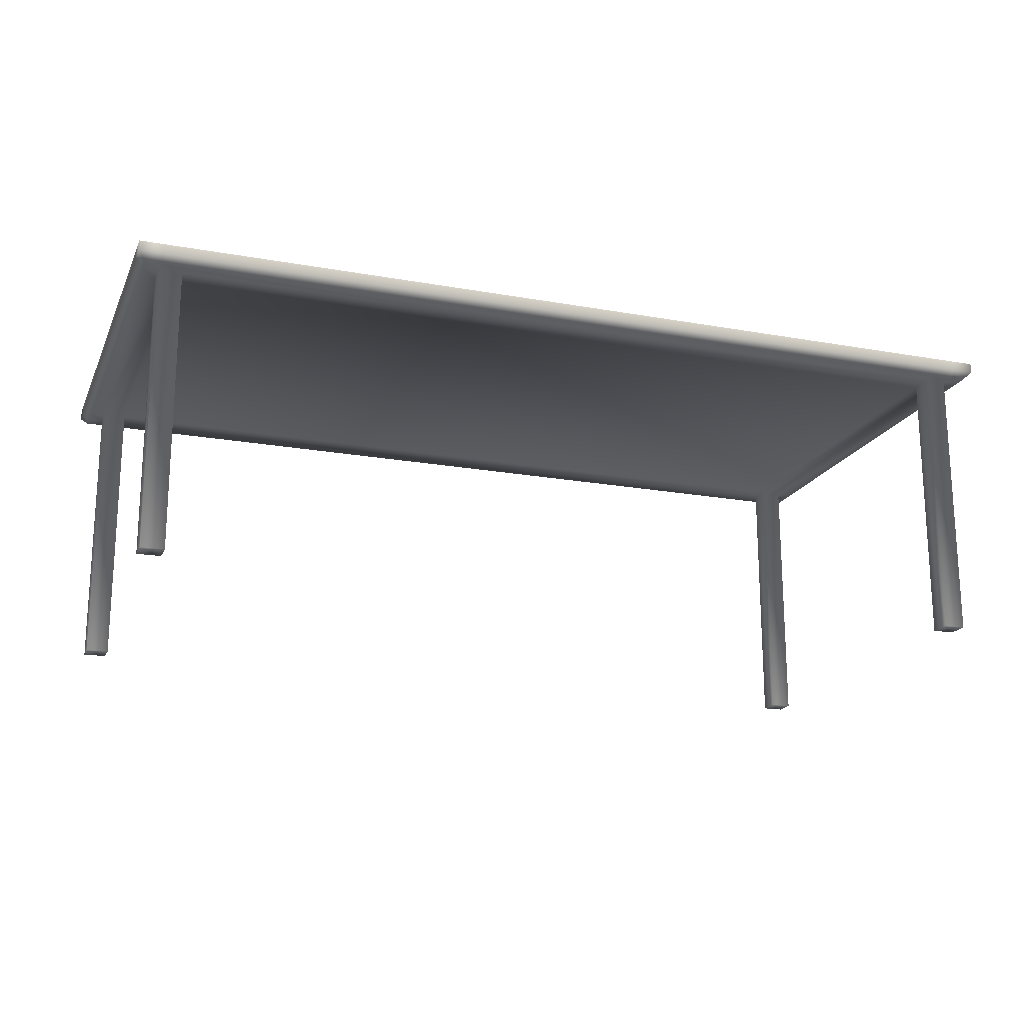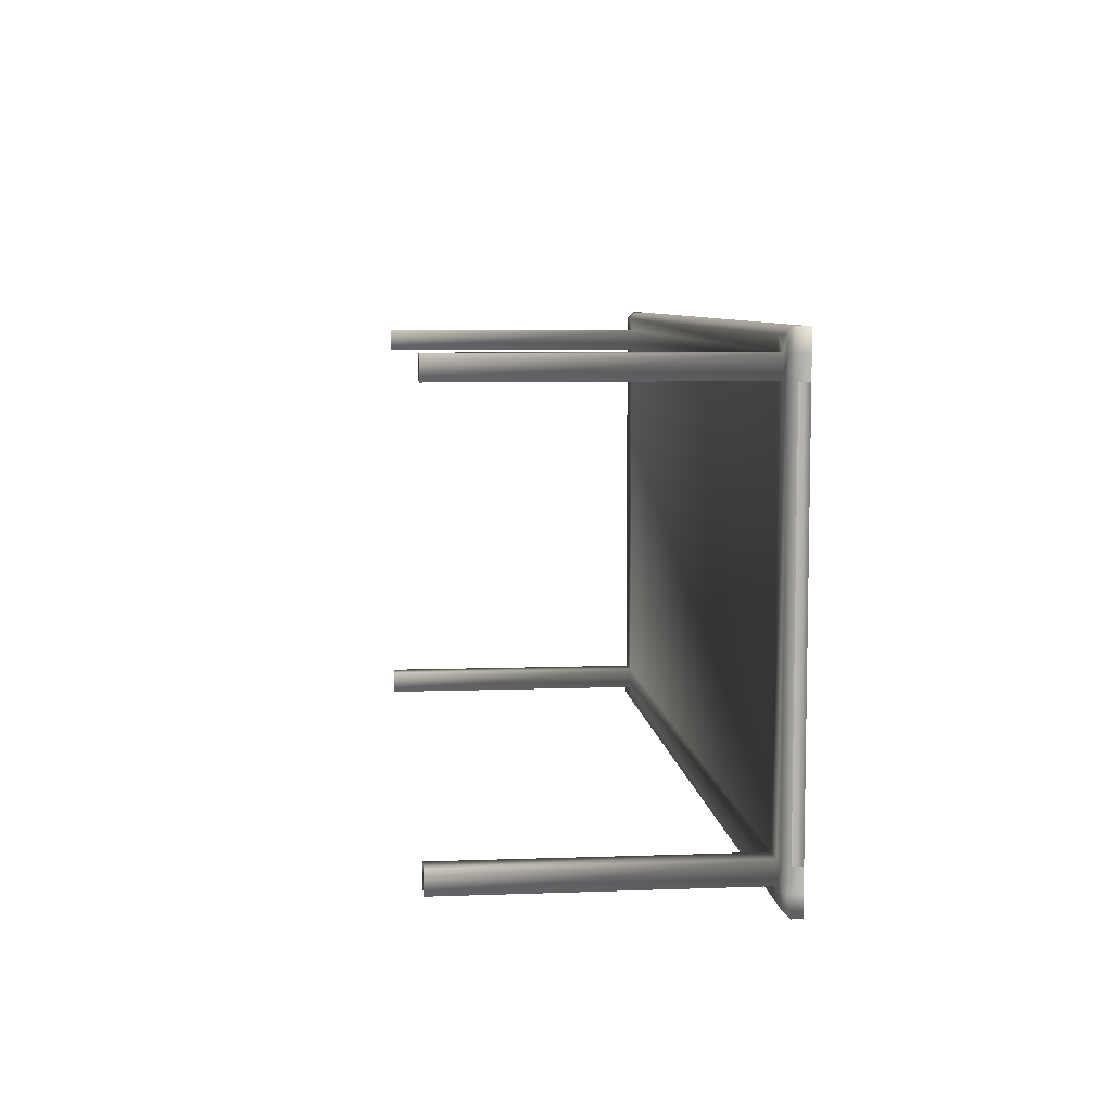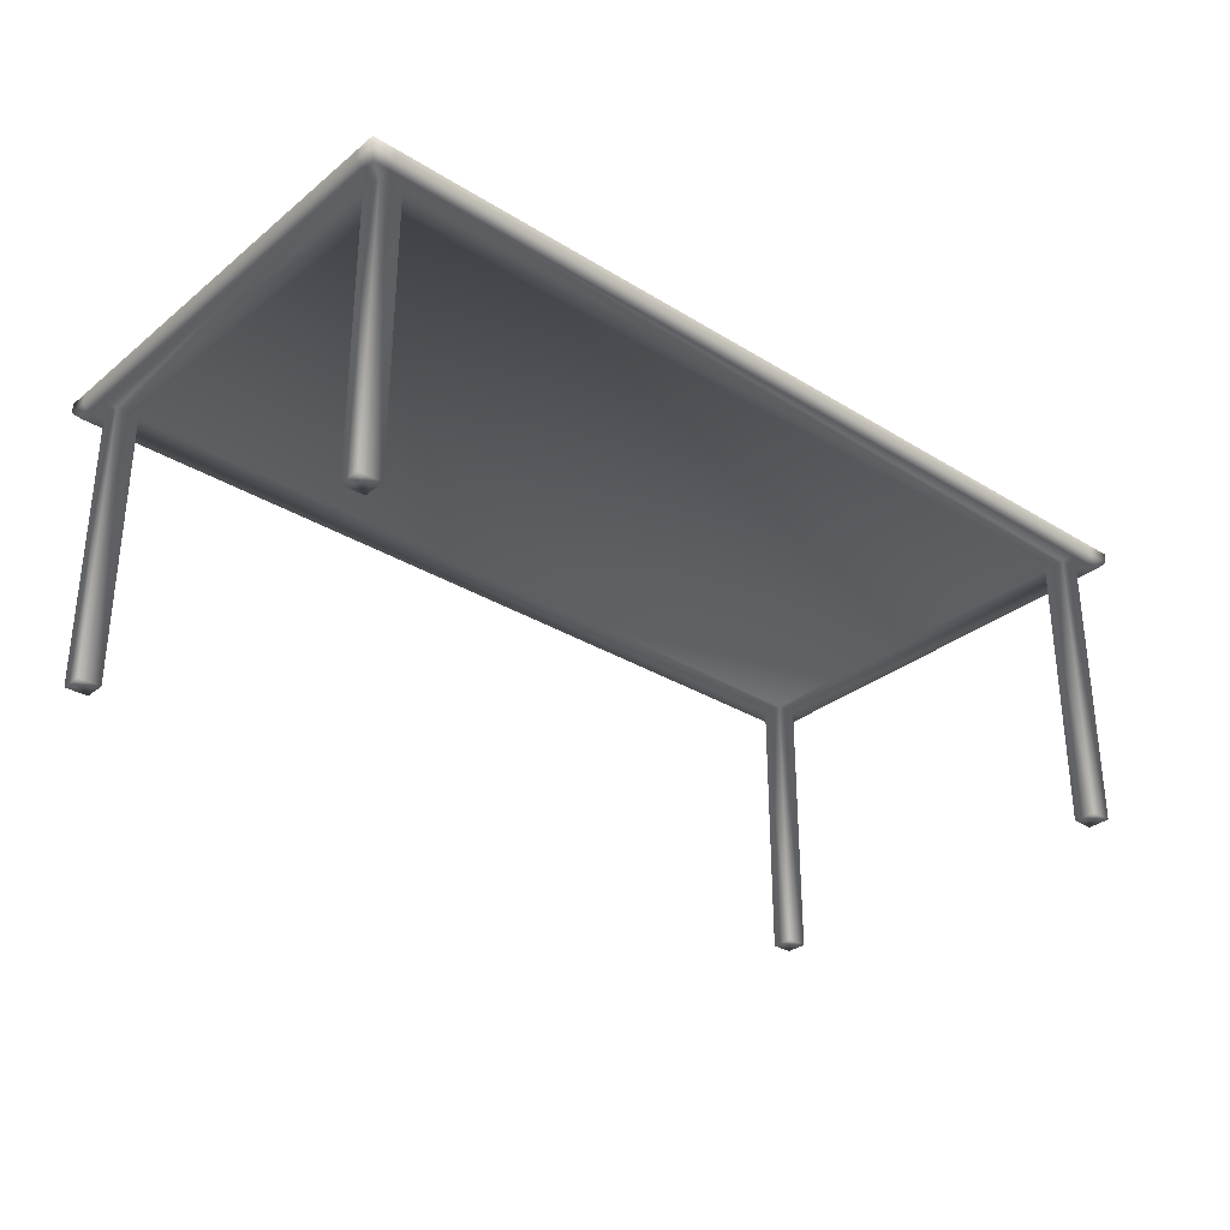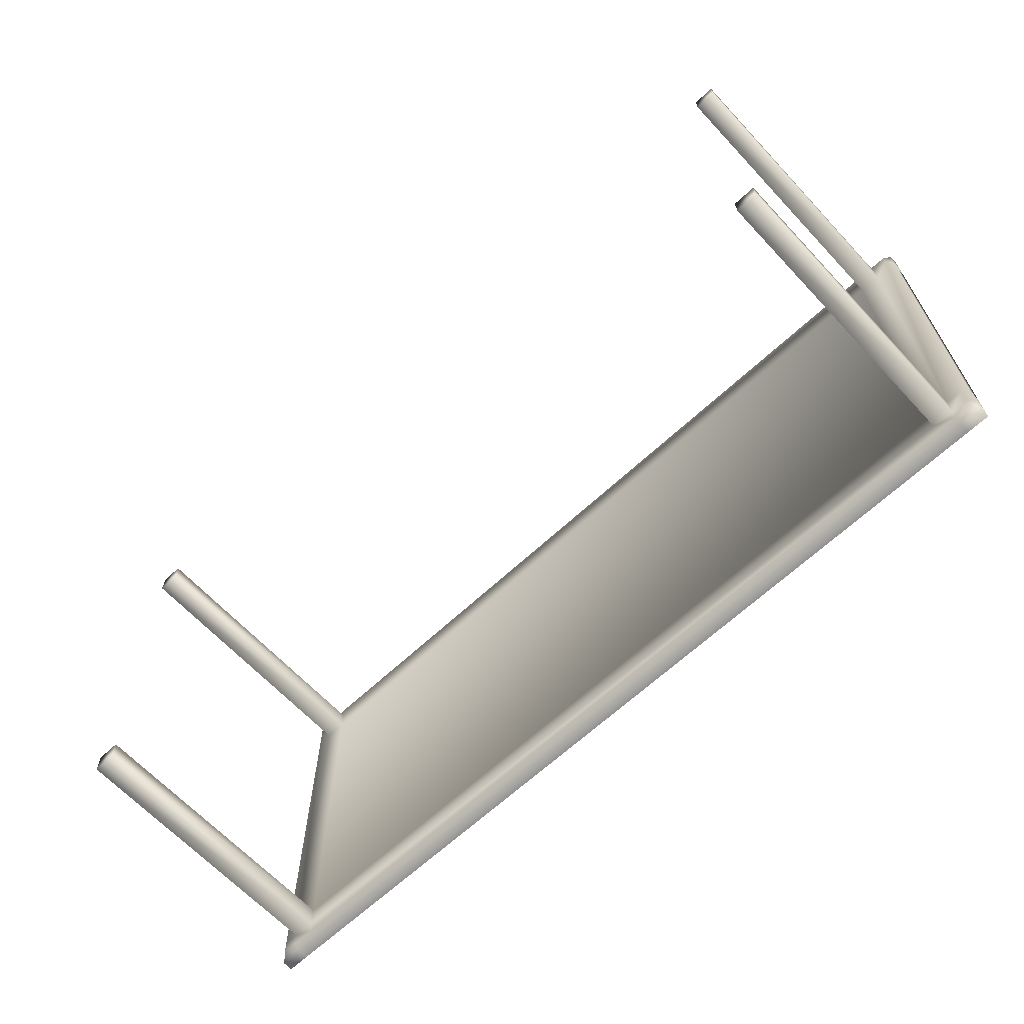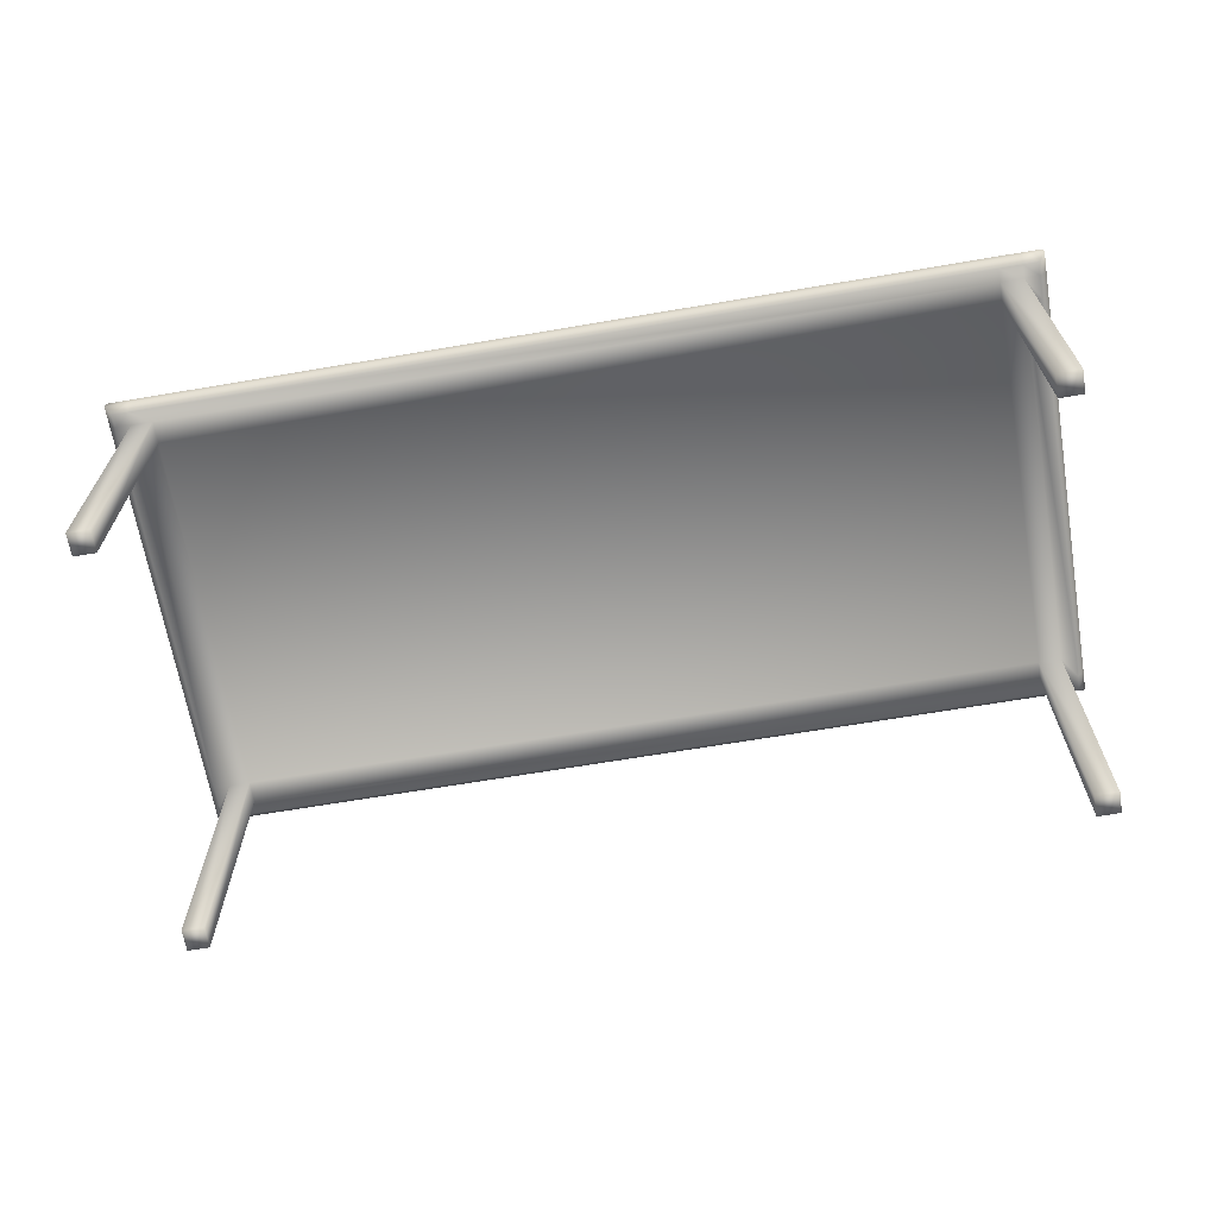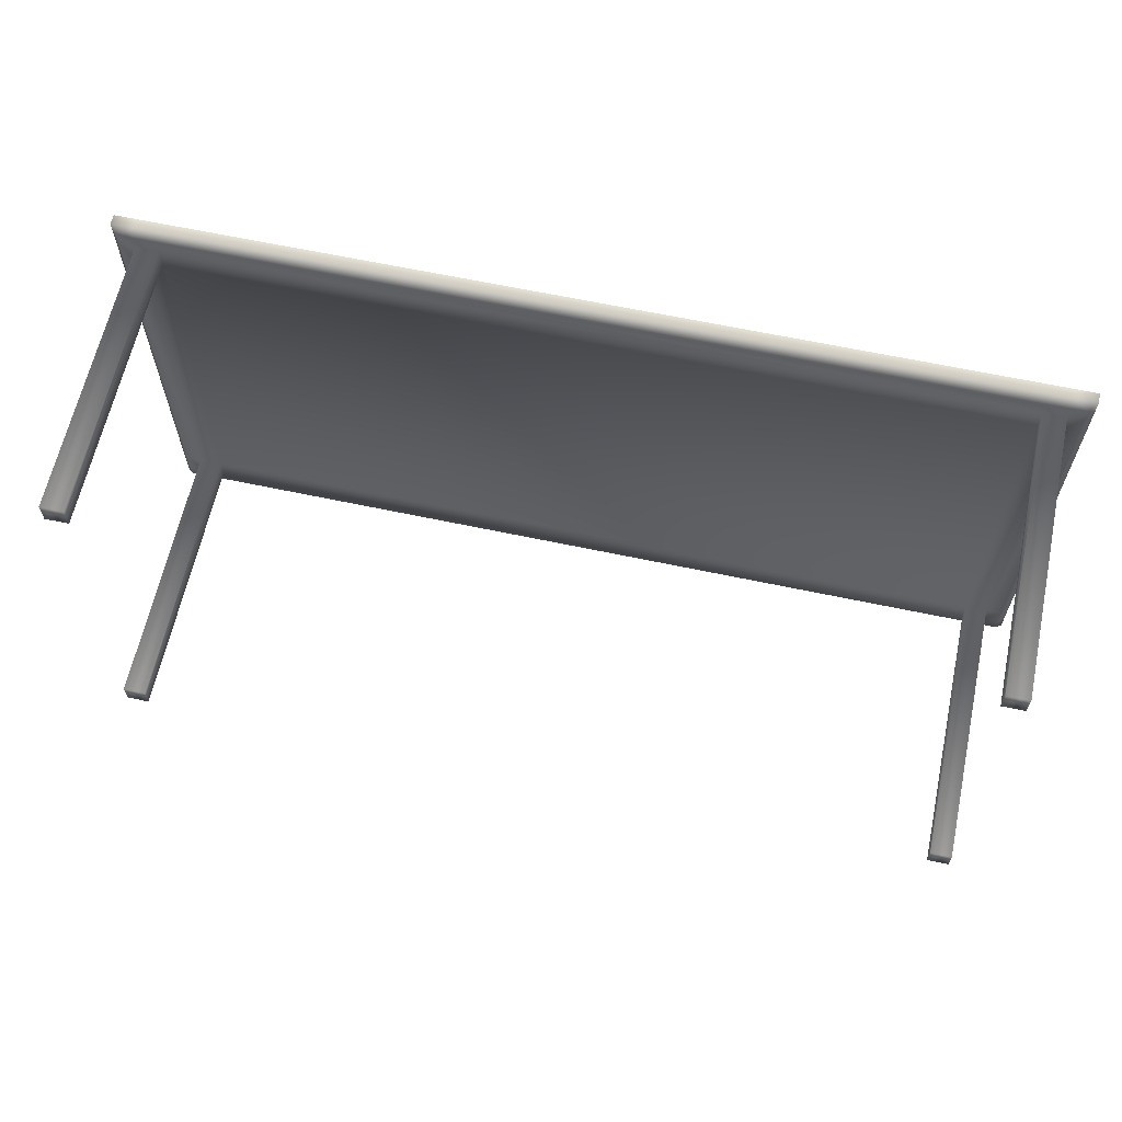
<metadata>
{"format":"obj","ext":"obj","renderer":"f3d","projection":"perspective","resolution":1024,"background":"white","views":[{"elev":-18.6,"azim":-19.1,"up":"+Y"},{"elev":7.3,"azim":84.1,"up":"+Z"},{"elev":-31.3,"azim":-41.3,"up":"+Y"},{"elev":-65.3,"azim":43.1,"up":"+Z"},{"elev":-66.2,"azim":-170.3,"up":"+Y"},{"elev":63.3,"azim":12.2,"up":"+Z"}]}
</metadata>
<code>
o Cube.002
v -4.095 2.67 2.086
v -4.095 2.579 2.086
v -3.895 2.579 2.086
v 3.89 2.579 -2.086
v 4.032 2.515 -2.023
v 3.89 2.515 -2.023
v 3.89 2.515 2.023
v 3.696 2.515 2.023
v 3.89 2.515 1.903
v -3.895 2.515 -1.704
v -3.689 2.515 -1.704
v -3.895 2.515 1.704
v 3.89 2.515 -1.704
v 3.89 -0.003365 -1.903
v 3.89 2.515 -1.903
v -3.689 -0.003365 -1.704
v 3.696 2.515 -1.903
v -3.689 2.515 -1.903
v 3.696 2.515 1.704
v -3.689 2.515 1.903
v -3.689 2.515 1.704
v -3.689 -0.003365 -1.903
v 3.696 2.515 -1.704
v 3.89 -0.003365 -1.704
v 4.095 2.579 -1.903
v 4.095 2.579 -2.086
v 4.095 2.67 -2.086
v 3.89 2.515 1.704
v 4.032 2.515 1.903
v 4.032 2.515 -1.704
v 4.095 2.579 1.903
v 4.032 2.515 2.023
v -4.032 2.515 2.023
v -3.895 2.515 2.023
v -4.032 2.515 1.903
v -4.032 2.515 1.704
v -3.895 2.515 -1.903
v -4.032 2.515 -1.704
v -4.032 2.515 -1.903
v 3.696 -0.003365 -1.704
v 3.696 -0.003365 -1.903
v 3.89 -0.003366 1.704
v 3.696 -0.003366 1.903
v 3.696 -0.003366 1.704
v -3.895 -0.003365 -1.704
v -3.895 -0.003365 -1.903
v -3.689 -0.003366 1.704
v -3.895 -0.003366 1.903
v -3.895 -0.003366 1.704
v 3.696 2.515 1.903
v 3.89 -0.003366 1.903
v -3.895 2.515 1.903
v -3.689 -0.003366 1.903
v -4.095 2.579 -1.903
v -4.032 2.515 -2.023
v -4.095 2.67 -2.086
v -4.095 2.579 -2.086
v 4.095 2.579 1.704
v 4.095 2.67 1.704
v -3.689 2.579 -2.086
v -3.895 2.579 -2.086
v -3.689 2.67 -2.086
v 4.095 2.67 1.704
v 4.095 2.579 -1.704
v 4.095 2.67 -1.704
v 3.89 2.579 2.086
v 4.095 2.579 2.086
v 4.095 2.67 2.086
v 3.89 2.67 2.086
v 3.696 2.67 2.086
v 3.696 2.579 2.086
v -3.689 2.67 2.086
v -3.689 2.579 2.086
v -3.895 2.67 2.086
v -3.689 2.515 -2.023
v -3.895 2.515 -2.023
v 3.696 2.579 -2.086
v 3.696 2.515 -2.023
v -3.689 2.515 2.023
v 4.032 2.515 1.704
v 4.095 2.67 -1.903
v 4.095 2.67 -1.704
v 4.095 2.579 -1.704
v 4.032 2.515 -1.903
v -4.095 2.579 1.704
v -4.095 2.579 1.903
v -4.095 2.579 -1.704
v -4.095 2.67 1.903
v -4.095 2.67 1.704
v -4.095 2.67 -1.704
v -4.095 2.67 -1.903
v 4.095 2.67 1.903
v 3.696 2.67 -2.086
v 3.89 2.67 -2.086
v -3.895 2.67 -2.086
v -4.095 2.67 1.704
v -4.095 2.67 1.903
v -3.895 2.67 2.086
v -4.095 2.67 2.086
v -3.689 2.67 2.086
v 3.696 2.67 2.086
v -3.689 2.67 -2.086
v -4.095 2.67 -1.704
v -4.095 2.67 -2.086
v -4.095 2.67 -1.903
v -3.895 2.67 -2.086
v 3.89 2.67 2.086
v 4.095 2.67 2.086
v 4.095 2.67 1.903
v 3.89 2.67 -2.086
v 3.696 2.67 -2.086
v 4.095 2.67 -1.903
v 4.095 2.67 -2.086
v 4.095 2.579 1.704
f 1 2 3
f 4 5 6
f 7 8 9
f 10 11 12
f 13 14 15
f 10 16 11
f 17 11 18
f 19 20 21
f 11 22 18
f 23 24 13
f 25 26 27
f 28 29 9
f 15 30 13
f 31 32 29
f 3 33 34
f 12 35 36
f 15 17 6
f 37 38 39
f 14 40 41
f 42 43 44
f 22 45 46
f 47 48 49
f 28 44 19
f 21 49 12
f 50 51 9
f 20 47 21
f 52 53 20
f 9 42 28
f 37 45 10
f 17 40 23
f 12 48 52
f 19 43 50
f 15 41 17
f 18 46 37
f 54 55 39
f 56 57 54
f 31 58 59
f 60 61 62
f 63 64 65
f 66 67 68
f 69 70 71
f 70 72 71
f 66 68 69
f 3 73 72
f 73 71 72
f 71 66 69
f 72 74 3
f 74 1 3
f 75 76 60
f 76 55 61
f 60 76 61
f 55 57 61
f 60 77 75
f 77 4 78
f 75 77 78
f 6 78 4
f 4 26 5
f 33 35 52
f 20 50 79
f 50 9 8
f 20 79 34
f 33 52 34
f 52 20 34
f 8 79 50
f 9 29 32
f 32 7 9
f 11 23 19
f 23 13 28
f 28 13 80
f 13 30 80
f 28 19 23
f 21 12 11
f 12 36 10
f 21 11 19
f 36 38 10
f 13 24 14
f 10 45 16
f 17 23 11
f 19 50 20
f 11 16 22
f 23 40 24
f 27 81 25
f 81 82 25
f 82 83 25
f 28 80 29
f 15 84 30
f 30 84 83
f 84 5 25
f 83 84 25
f 5 26 25
f 83 58 30
f 58 31 80
f 30 58 80
f 29 80 31
f 31 67 32
f 8 7 71
f 7 32 66
f 71 7 66
f 32 67 66
f 71 73 8
f 73 3 79
f 8 73 79
f 34 79 3
f 3 2 33
f 12 52 35
f 39 55 76
f 75 78 18
f 78 6 17
f 75 18 37
f 39 76 37
f 76 75 37
f 17 18 78
f 6 5 84
f 84 15 6
f 37 10 38
f 14 24 40
f 42 51 43
f 22 16 45
f 47 53 48
f 28 42 44
f 21 47 49
f 50 43 51
f 20 53 47
f 52 48 53
f 9 51 42
f 37 46 45
f 17 41 40
f 12 49 48
f 19 44 43
f 15 14 41
f 18 22 46
f 36 35 85
f 35 33 86
f 85 35 86
f 33 2 86
f 85 87 36
f 87 54 38
f 36 87 38
f 39 38 54
f 54 57 55
f 86 2 1
f 88 89 85
f 89 90 85
f 86 1 88
f 54 87 90
f 87 85 90
f 85 86 88
f 90 91 54
f 91 56 54
f 59 92 31
f 92 68 31
f 68 67 31
f 62 93 77
f 93 94 4
f 94 27 26
f 4 77 93
f 77 60 62
f 94 26 4
f 56 95 57
f 95 62 61
f 57 95 61
f 96 97 98
f 97 99 98
f 98 100 96
f 100 101 102
f 103 100 102
f 104 105 106
f 105 103 106
f 103 96 100
f 101 107 63
f 107 108 109
f 110 111 65
f 111 102 101
f 102 106 103
f 109 63 107
f 111 63 65
f 111 101 63
f 112 113 110
f 63 114 64
f 65 112 110
l 82 59

</code>
